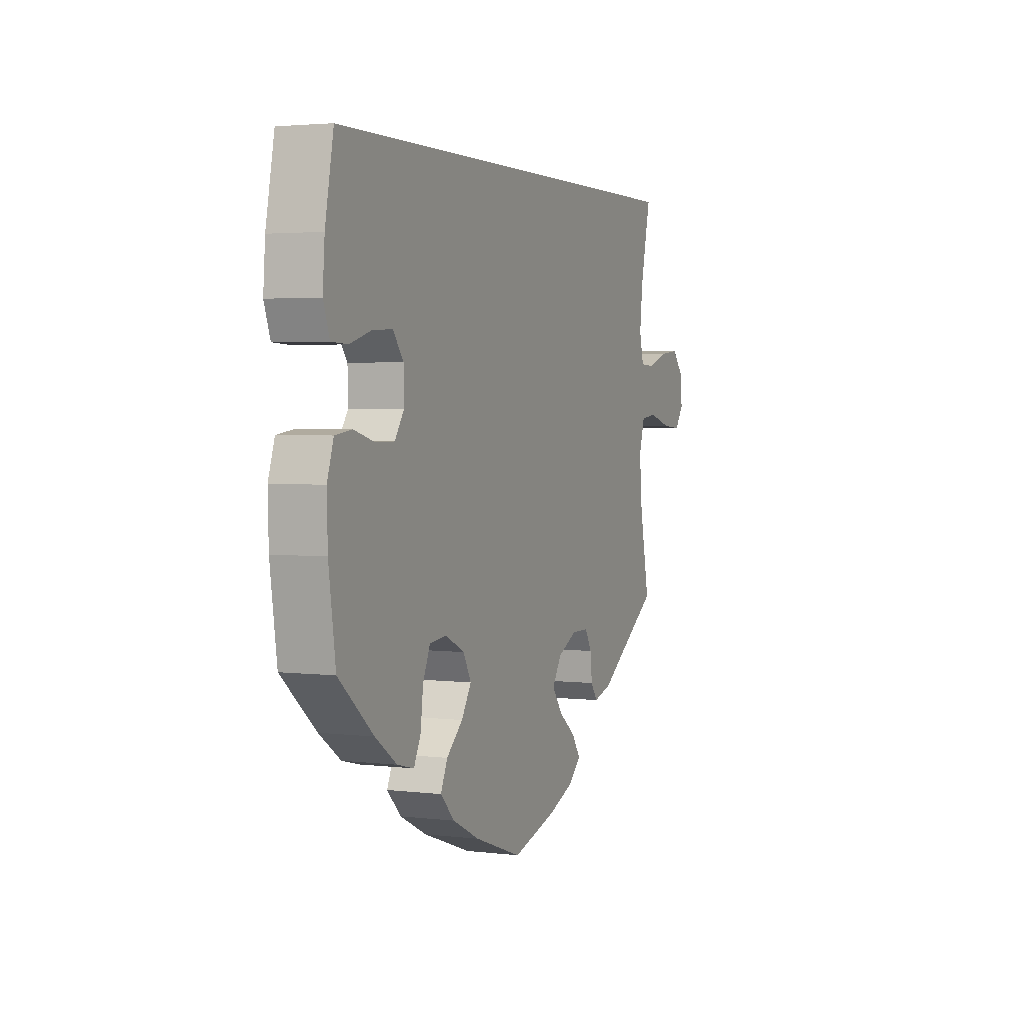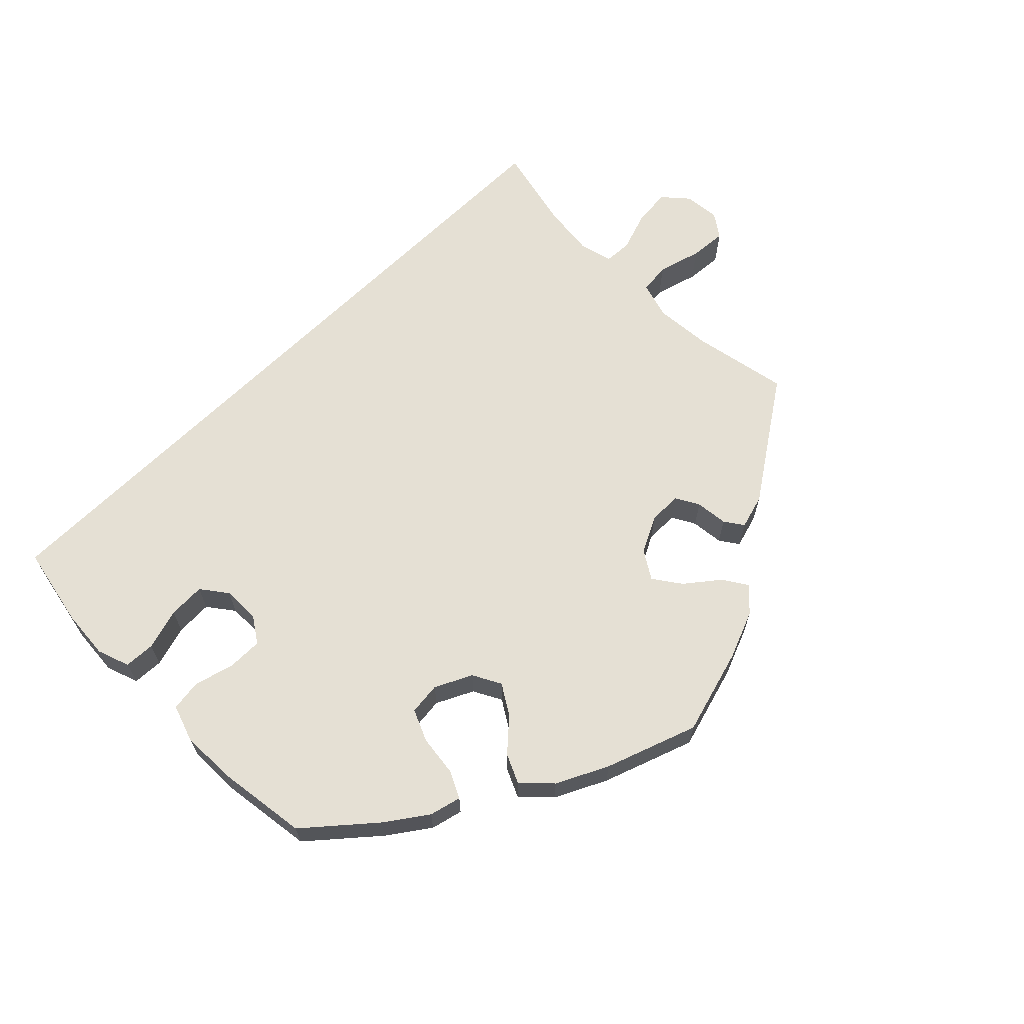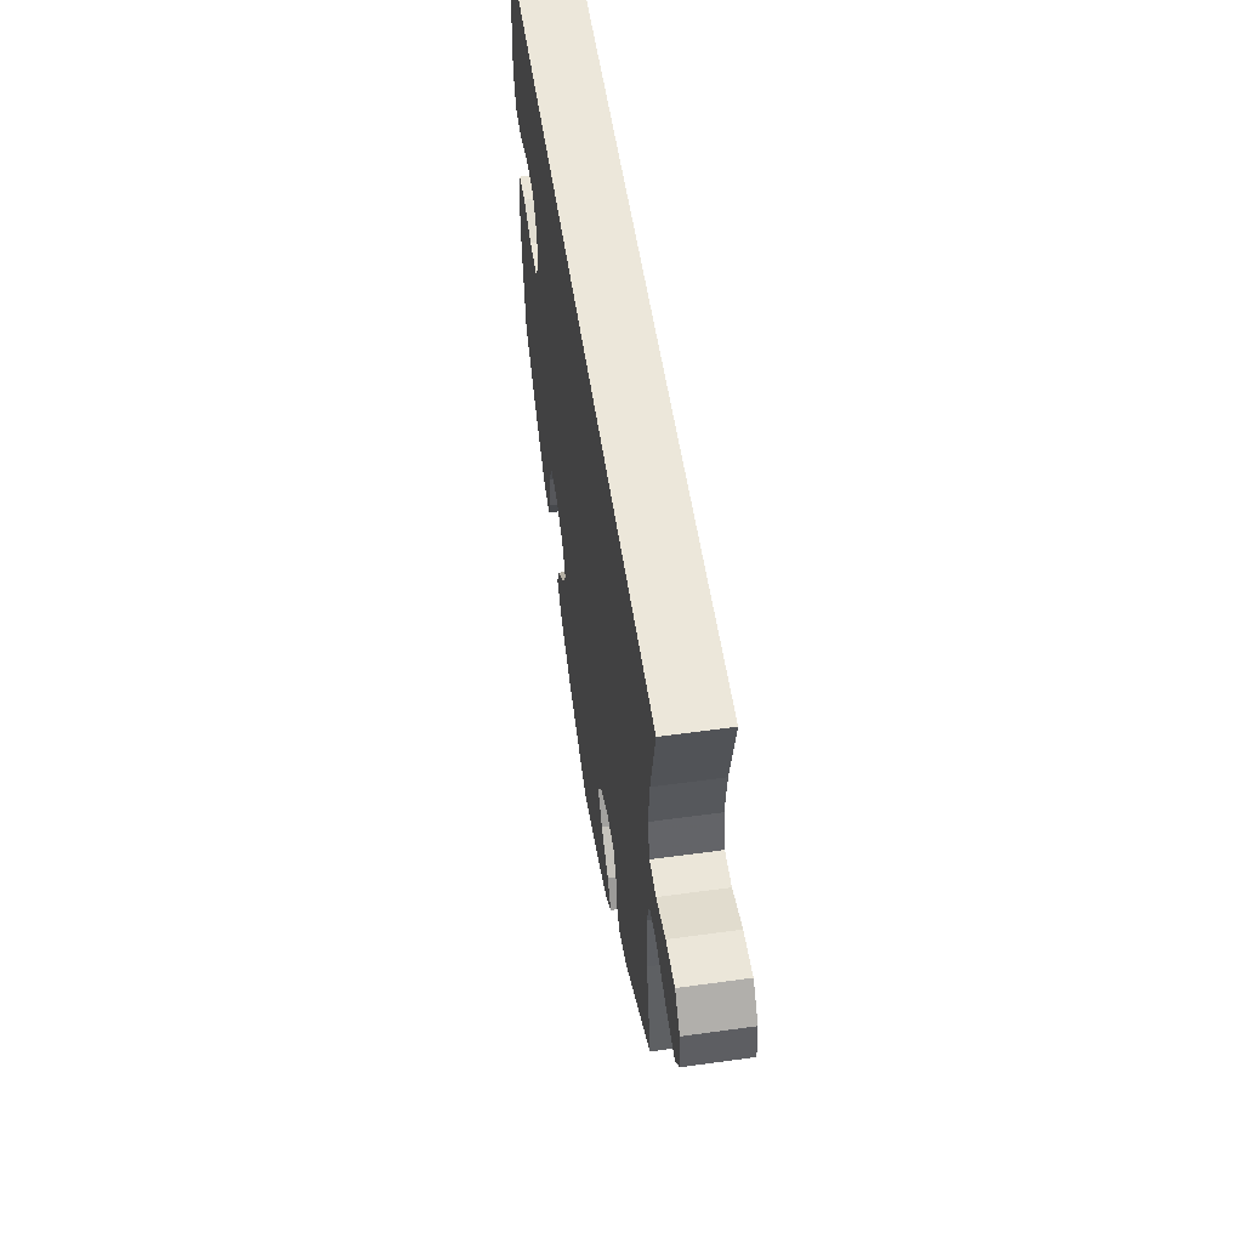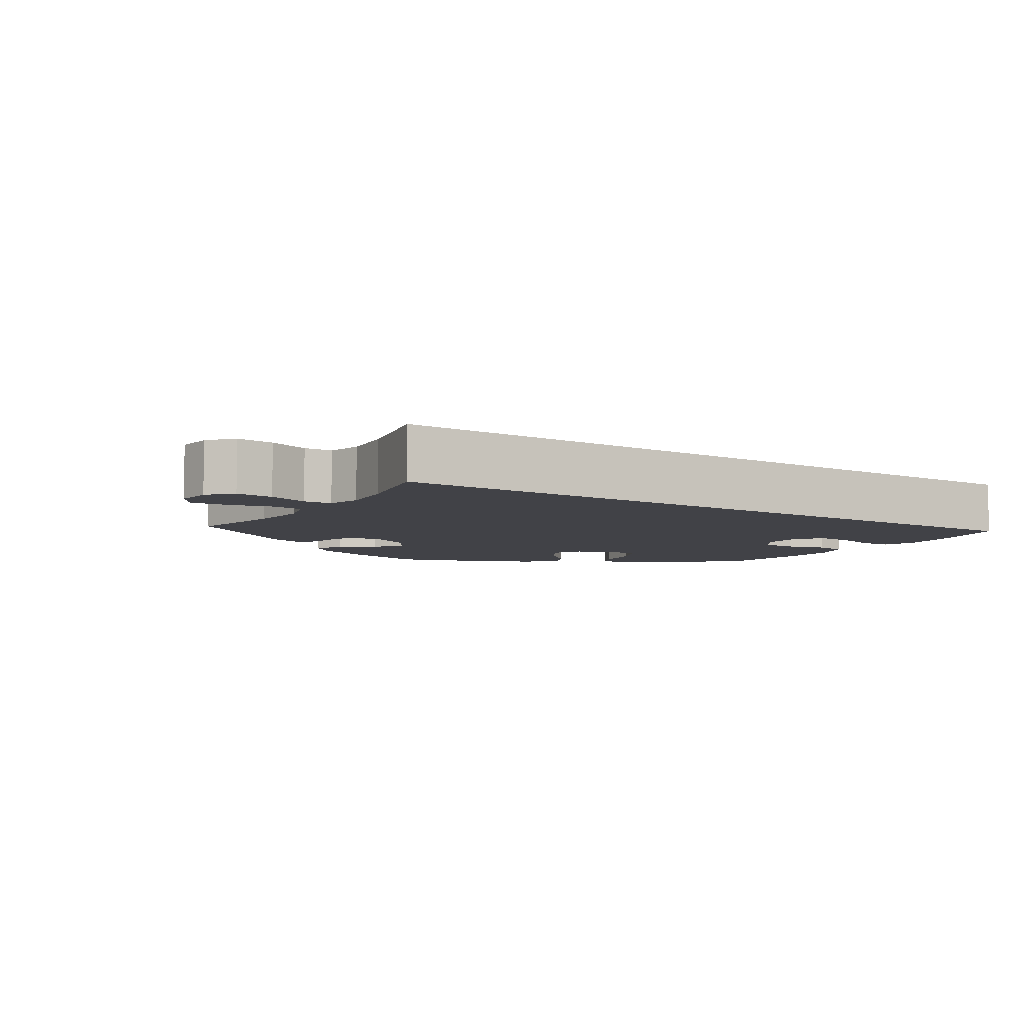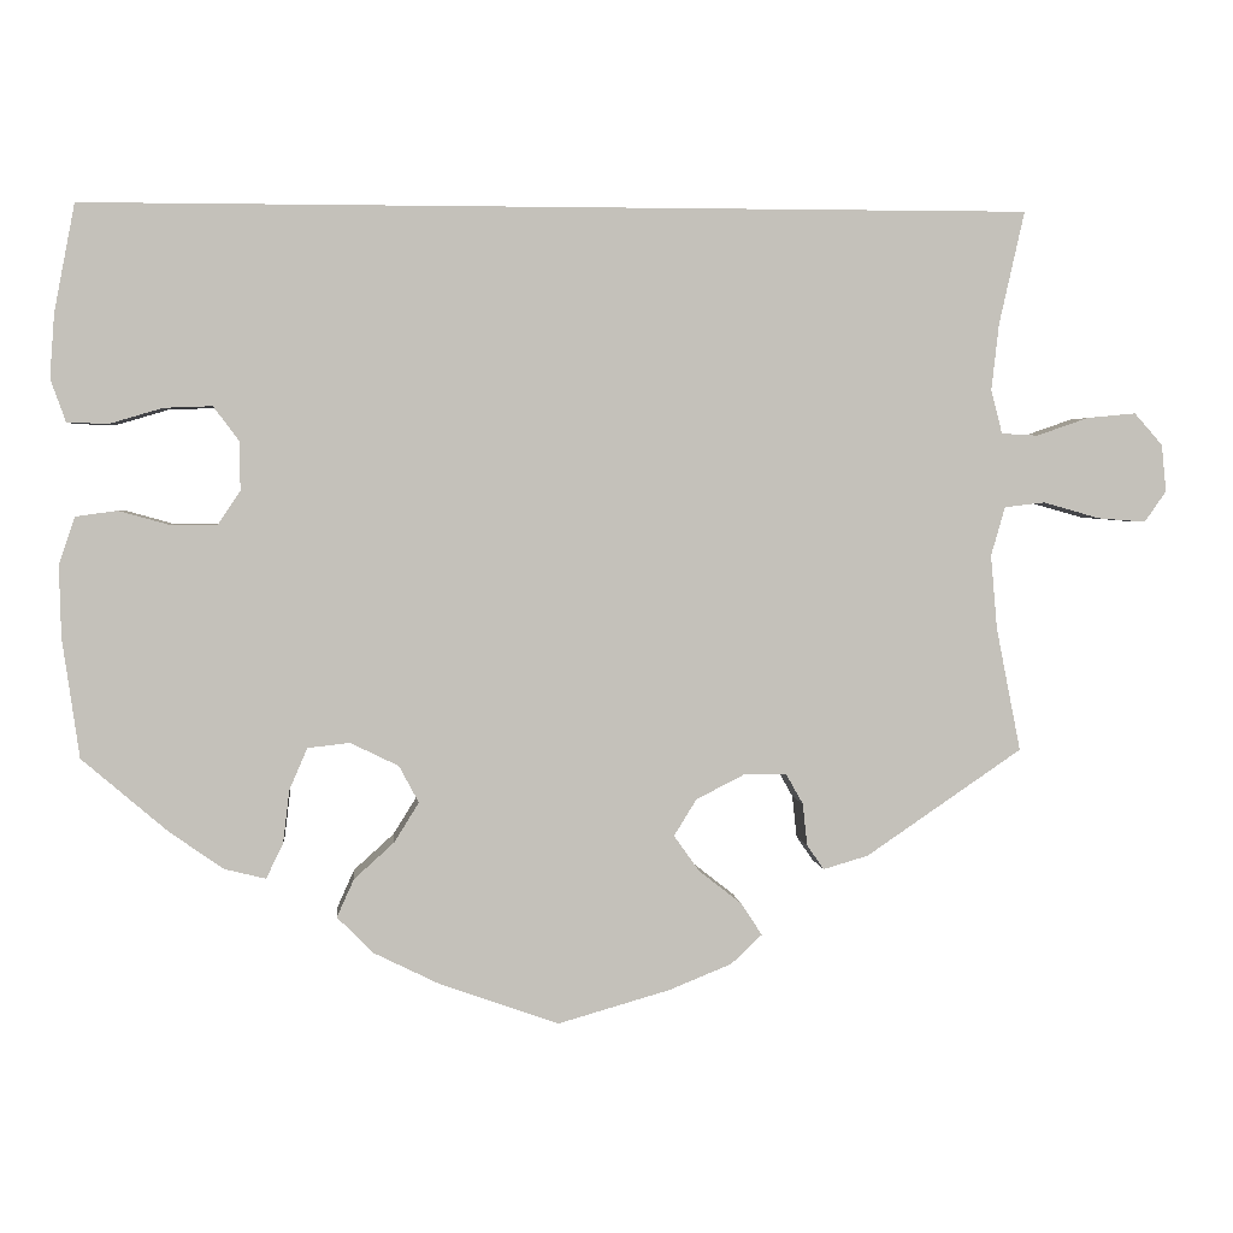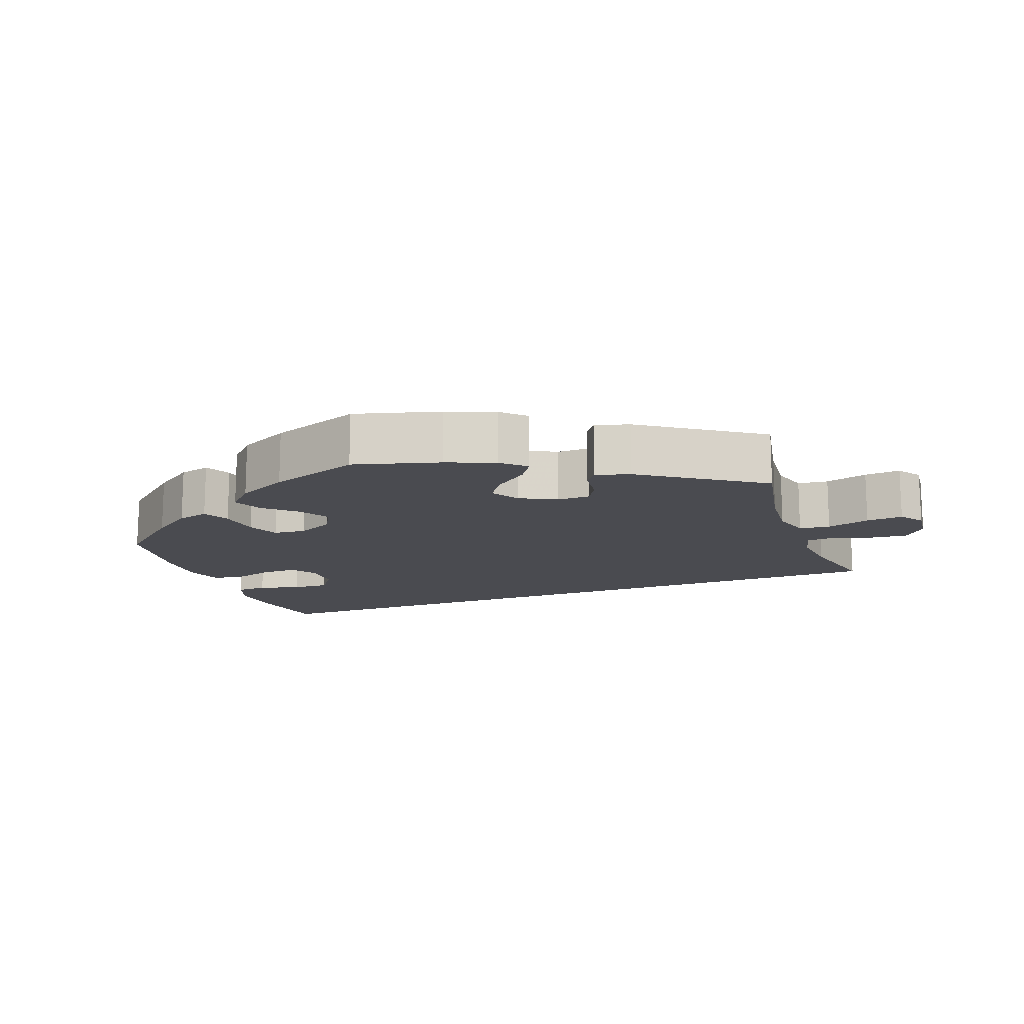
<metadata>
{"format":"obj","ext":"obj","renderer":"f3d","projection":"perspective","resolution":1024,"background":"white","views":[{"elev":3.0,"azim":112.6,"up":"+Z"},{"elev":65.2,"azim":135.3,"up":"+Y"},{"elev":53.9,"azim":-98.4,"up":"+Z"},{"elev":-6.8,"azim":-33.3,"up":"+Y"},{"elev":2.8,"azim":174.6,"up":"+Z"},{"elev":-14.6,"azim":-159.3,"up":"+Y"}]}
</metadata>
<code>
v -0.119 0.07 -0.544
v -0.186 0.07 -0.517
v -0.219 0.07 -0.486
v -0.197 0.07 -0.452
v -0.151 0.07 -0.416
v -0.124 0.07 -0.378
v -0.148 0.07 -0.339
v -0.199 0.07 -0.313
v -0.245 0.07 -0.313
v -0.263 0.07 -0.345
v -0.268 0.07 -0.39
v -0.286 0.07 -0.416
v -0.334 0.07 -0.402
v -0.5 0.07 -0.289
v -0.474 0.07 -0.158
v -0.467 0.07 -0.079
v -0.482 0.07 -0.027
v -0.525 0.07 -0.022
v -0.585 0.07 -0.039
v -0.636 0.07 -0.043
v -0.659 0.07 -0.01
v -0.654 0.07 0.04
v -0.624 0.07 0.074
v -0.572 0.07 0.069
v -0.517 0.07 0.05
v -0.478 0.07 0.052
v -0.466 0.07 0.098
v -0.474 0.07 0.169
v -0.501 0.07 0.289
v 0.501 0.07 0.289
v 0.523 0.07 0.175
v 0.528 0.07 0.107
v 0.512 0.07 0.062
v 0.469 0.07 0.06
v 0.412 0.07 0.077
v 0.361 0.07 0.079
v 0.334 0.07 0.043
v 0.333 0.07 -0.009
v 0.357 0.07 -0.045
v 0.406 0.07 -0.045
v 0.46 0.07 -0.03
v 0.504 0.07 -0.036
v 0.521 0.07 -0.087
v 0.519 0.07 -0.162
v 0.501 0.07 -0.289
v 0.41 0.07 -0.367
v 0.353 0.07 -0.407
v 0.309 0.07 -0.418
v 0.291 0.07 -0.381
v 0.284 0.07 -0.324
v 0.265 0.07 -0.28
v 0.22 0.07 -0.275
v 0.169 0.07 -0.3
v 0.148 0.07 -0.339
v 0.174 0.07 -0.381
v 0.217 0.07 -0.42
v 0.235 0.07 -0.46
v 0.198 0.07 -0.498
v 0.127 0.07 -0.533
v 0 0.07 -0.578
v -0.119 0 -0.544
v -0.186 0 -0.517
v -0.219 0 -0.486
v -0.197 0 -0.452
v -0.151 0 -0.416
v -0.124 0 -0.378
v -0.148 0 -0.339
v -0.199 0 -0.313
v -0.245 0 -0.313
v -0.263 0 -0.345
v -0.268 0 -0.39
v -0.286 0 -0.416
v -0.334 0 -0.402
v -0.5 0 -0.289
v -0.474 0 -0.158
v -0.467 0 -0.079
v -0.482 0 -0.027
v -0.525 0 -0.022
v -0.585 0 -0.039
v -0.636 0 -0.043
v -0.659 0 -0.01
v -0.654 0 0.04
v -0.624 0 0.074
v -0.572 0 0.069
v -0.517 0 0.05
v -0.478 0 0.052
v -0.466 0 0.098
v -0.474 0 0.169
v -0.501 0 0.289
v 0.501 0 0.289
v 0.523 0 0.175
v 0.528 0 0.107
v 0.512 0 0.062
v 0.469 0 0.06
v 0.412 0 0.077
v 0.361 0 0.079
v 0.334 0 0.043
v 0.333 0 -0.009
v 0.357 0 -0.045
v 0.406 0 -0.045
v 0.46 0 -0.03
v 0.504 0 -0.036
v 0.521 0 -0.087
v 0.519 0 -0.162
v 0.501 0 -0.289
v 0.41 0 -0.367
v 0.353 0 -0.407
v 0.309 0 -0.418
v 0.291 0 -0.381
v 0.284 0 -0.324
v 0.265 0 -0.28
v 0.22 0 -0.275
v 0.169 0 -0.3
v 0.148 0 -0.339
v 0.174 0 -0.381
v 0.217 0 -0.42
v 0.235 0 -0.46
v 0.198 0 -0.498
v 0.127 0 -0.533
v 0 0 -0.578
f 55 56 57 58
f 54 55 58 59
f 47 48 49 50
f 47 50 51
f 46 47 51
f 45 46 51
f 44 45 51 52
f 40 41 42 43
f 39 40 43 44
f 32 33 34 35
f 32 35 36
f 31 32 36
f 28 29 30 31
f 27 28 31 36
f 26 27 36 37
f 22 23 24 25
f 18 19 20 21
f 18 21 22 25
f 12 13 14 15
f 10 11 12 15
f 9 10 15 16
f 8 9 16 17
f 2 3 4 5
f 2 5 6
f 1 2 6
f 54 59 60 1
f 39 44 52
f 38 39 52 53
f 37 38 53
f 17 18 25 26
f 7 8 17 26
f 7 26 37 53
f 53 54 1 6
f 6 7 53
f 118 117 116 115
f 119 118 115 114
f 110 109 108 107
f 111 110 107
f 111 107 106
f 111 106 105
f 112 111 105 104
f 103 102 101 100
f 104 103 100 99
f 95 94 93 92
f 96 95 92
f 96 92 91
f 91 90 89 88
f 96 91 88 87
f 97 96 87 86
f 85 84 83 82
f 81 80 79 78
f 85 82 81 78
f 75 74 73 72
f 75 72 71 70
f 76 75 70 69
f 77 76 69 68
f 65 64 63 62
f 66 65 62
f 66 62 61
f 61 120 119 114
f 112 104 99
f 113 112 99 98
f 113 98 97
f 86 85 78 77
f 86 77 68 67
f 113 97 86 67
f 66 61 114 113
f 113 67 66
f 1 61 62 2
f 2 62 63 3
f 3 63 64 4
f 4 64 65 5
f 5 65 66 6
f 6 66 67 7
f 7 67 68 8
f 8 68 69 9
f 9 69 70 10
f 10 70 71 11
f 11 71 72 12
f 12 72 73 13
f 13 73 74 14
f 14 74 75 15
f 15 75 76 16
f 16 76 77 17
f 17 77 78 18
f 18 78 79 19
f 19 79 80 20
f 20 80 81 21
f 21 81 82 22
f 22 82 83 23
f 23 83 84 24
f 24 84 85 25
f 25 85 86 26
f 26 86 87 27
f 27 87 88 28
f 28 88 89 29
f 29 89 90 30
f 30 90 91 31
f 31 91 92 32
f 32 92 93 33
f 33 93 94 34
f 34 94 95 35
f 35 95 96 36
f 36 96 97 37
f 37 97 98 38
f 38 98 99 39
f 39 99 100 40
f 40 100 101 41
f 41 101 102 42
f 42 102 103 43
f 43 103 104 44
f 44 104 105 45
f 45 105 106 46
f 46 106 107 47
f 47 107 108 48
f 48 108 109 49
f 49 109 110 50
f 50 110 111 51
f 51 111 112 52
f 52 112 113 53
f 53 113 114 54
f 54 114 115 55
f 55 115 116 56
f 56 116 117 57
f 57 117 118 58
f 58 118 119 59
f 59 119 120 60
f 60 120 61 1

</code>
